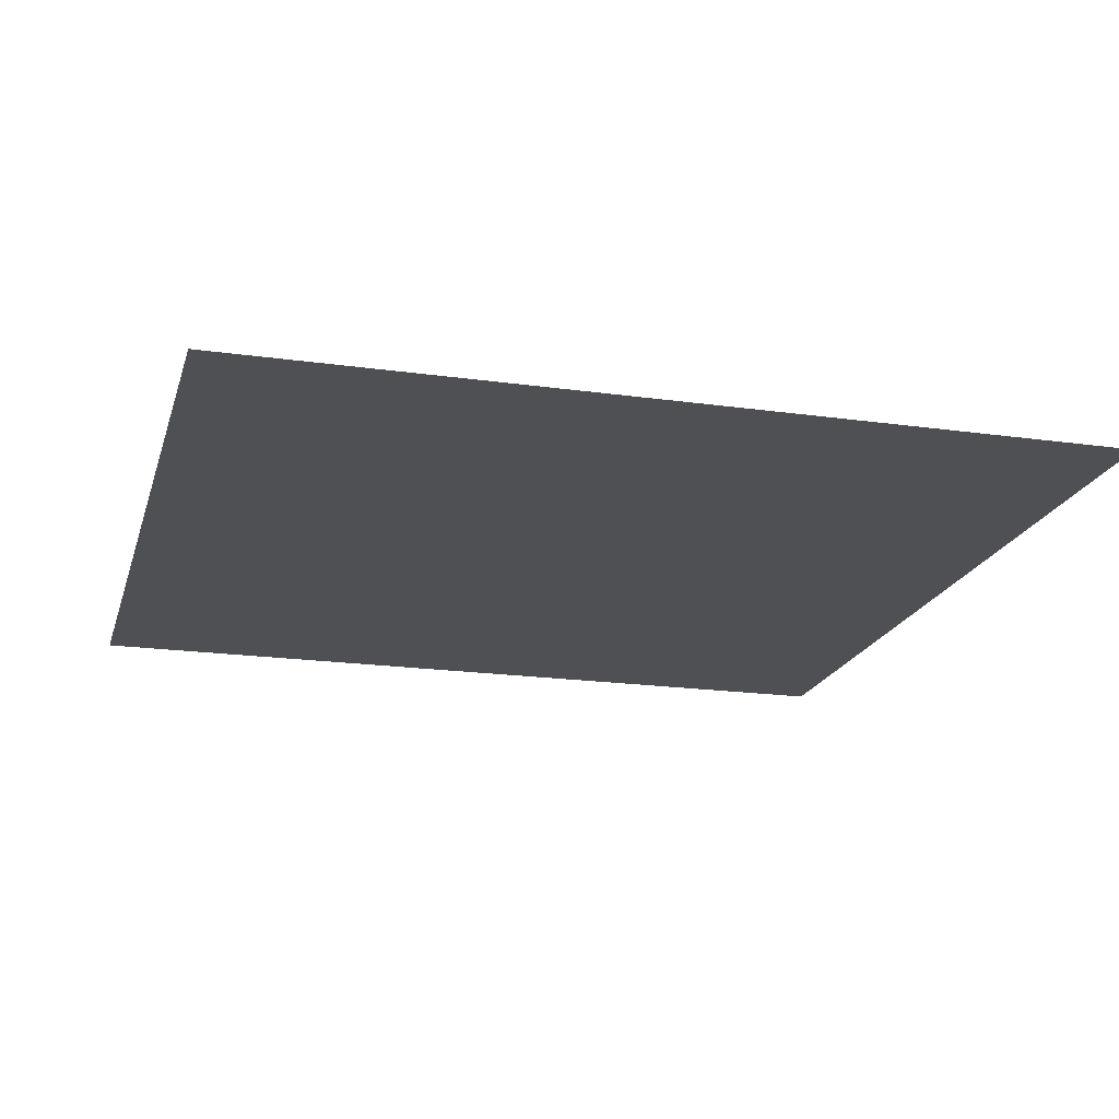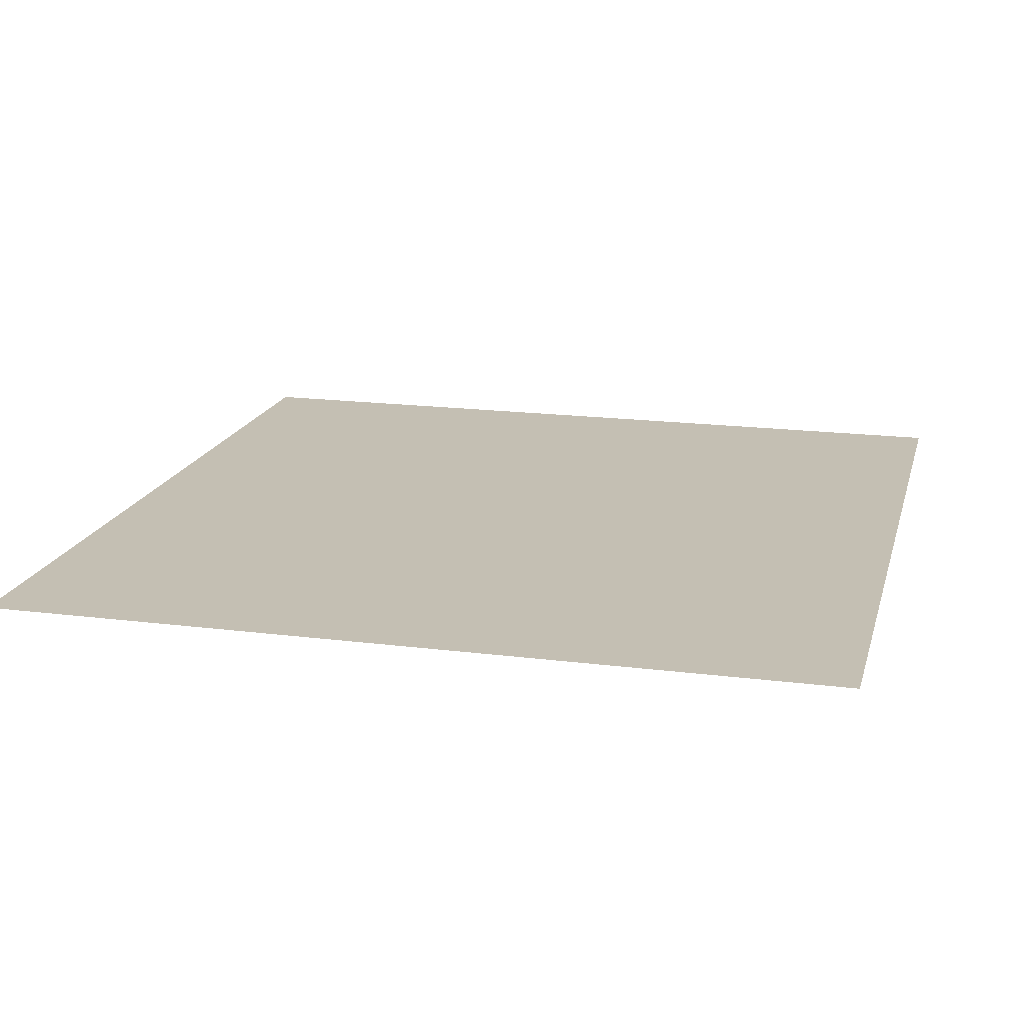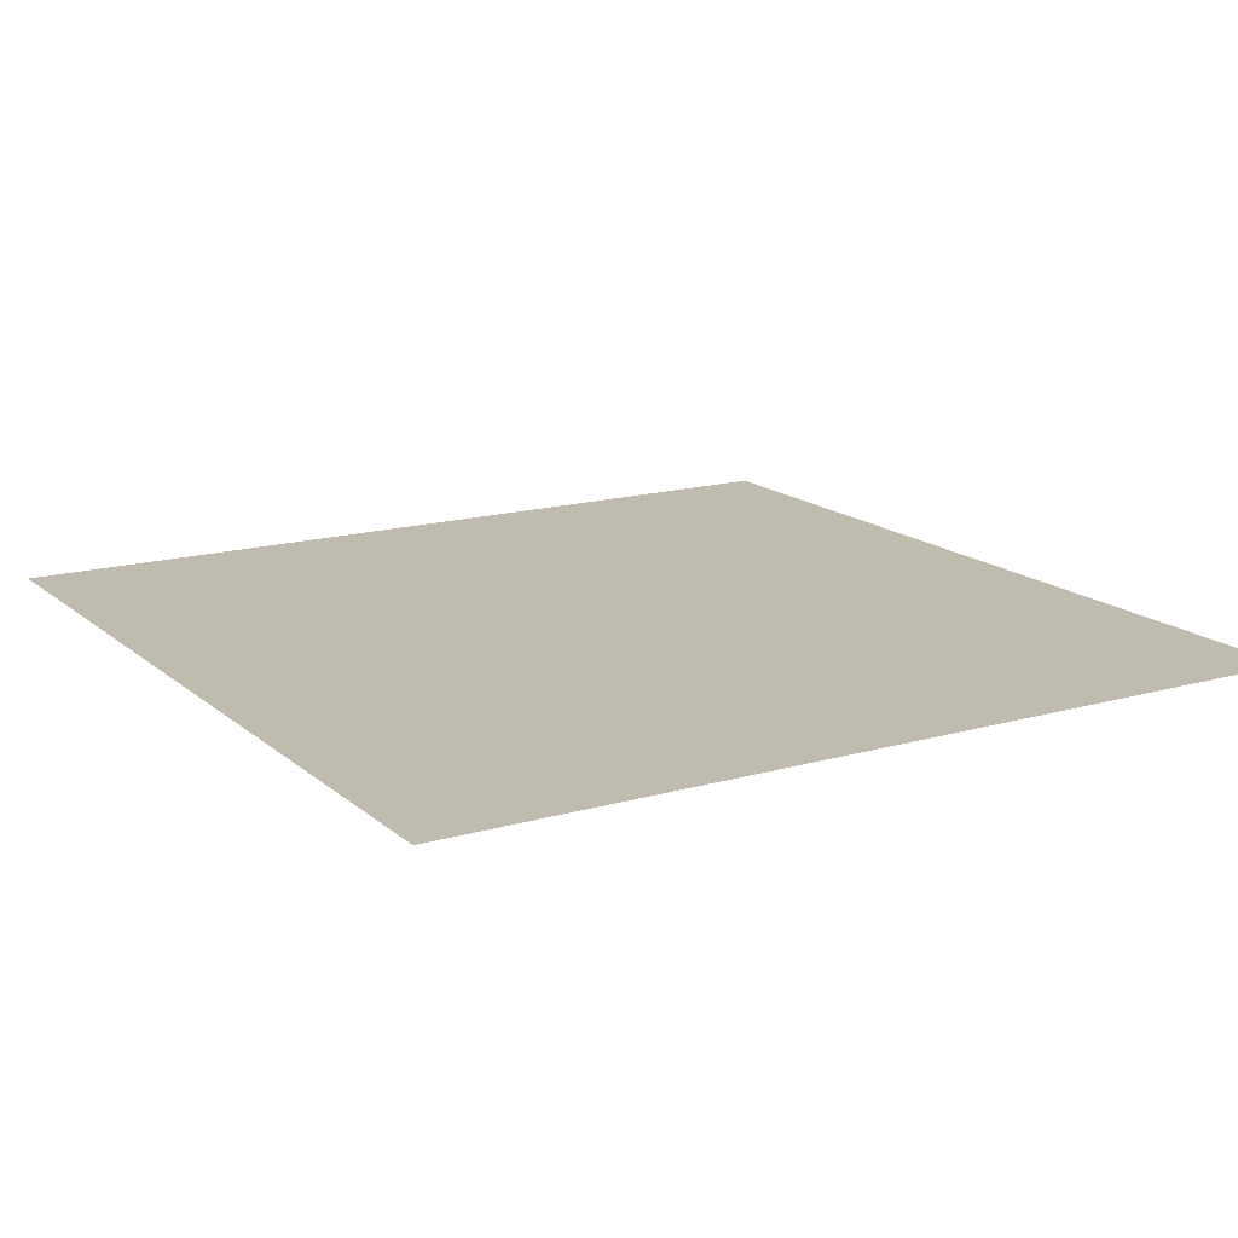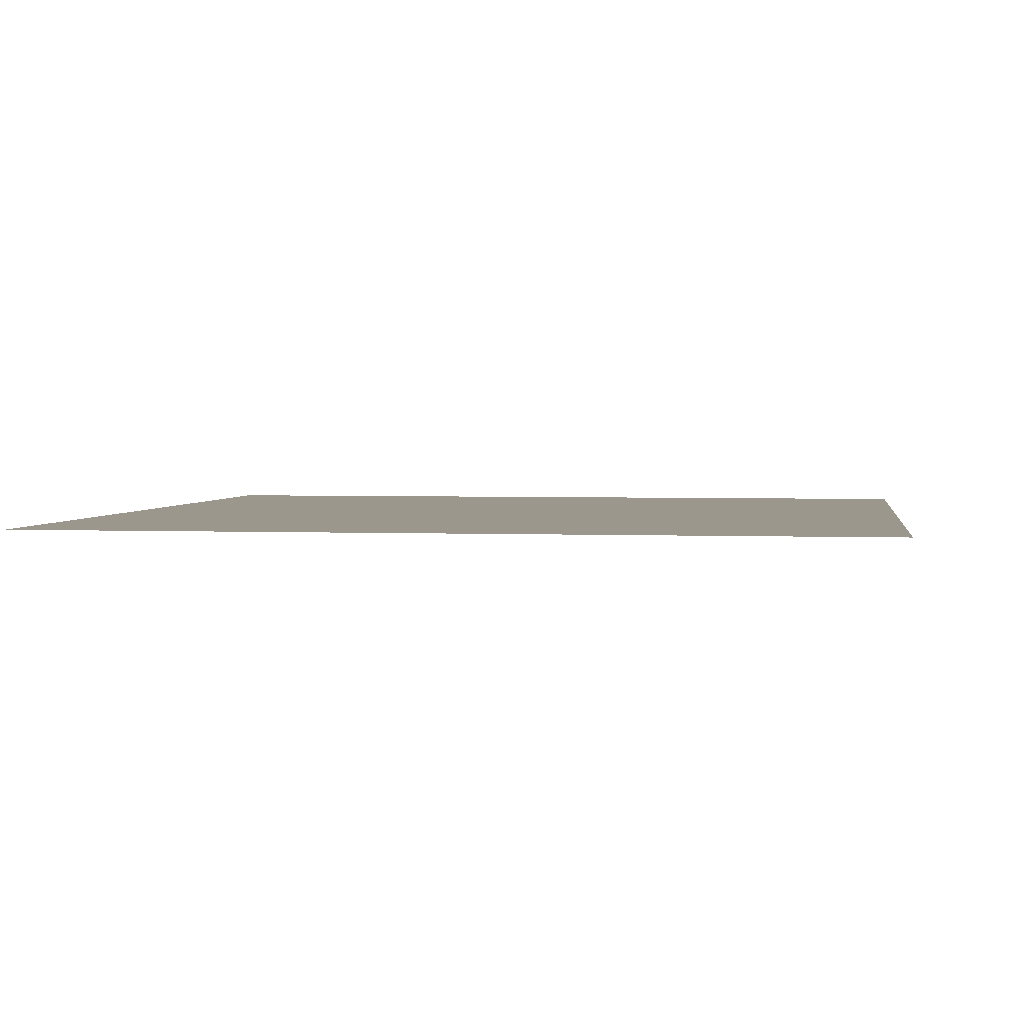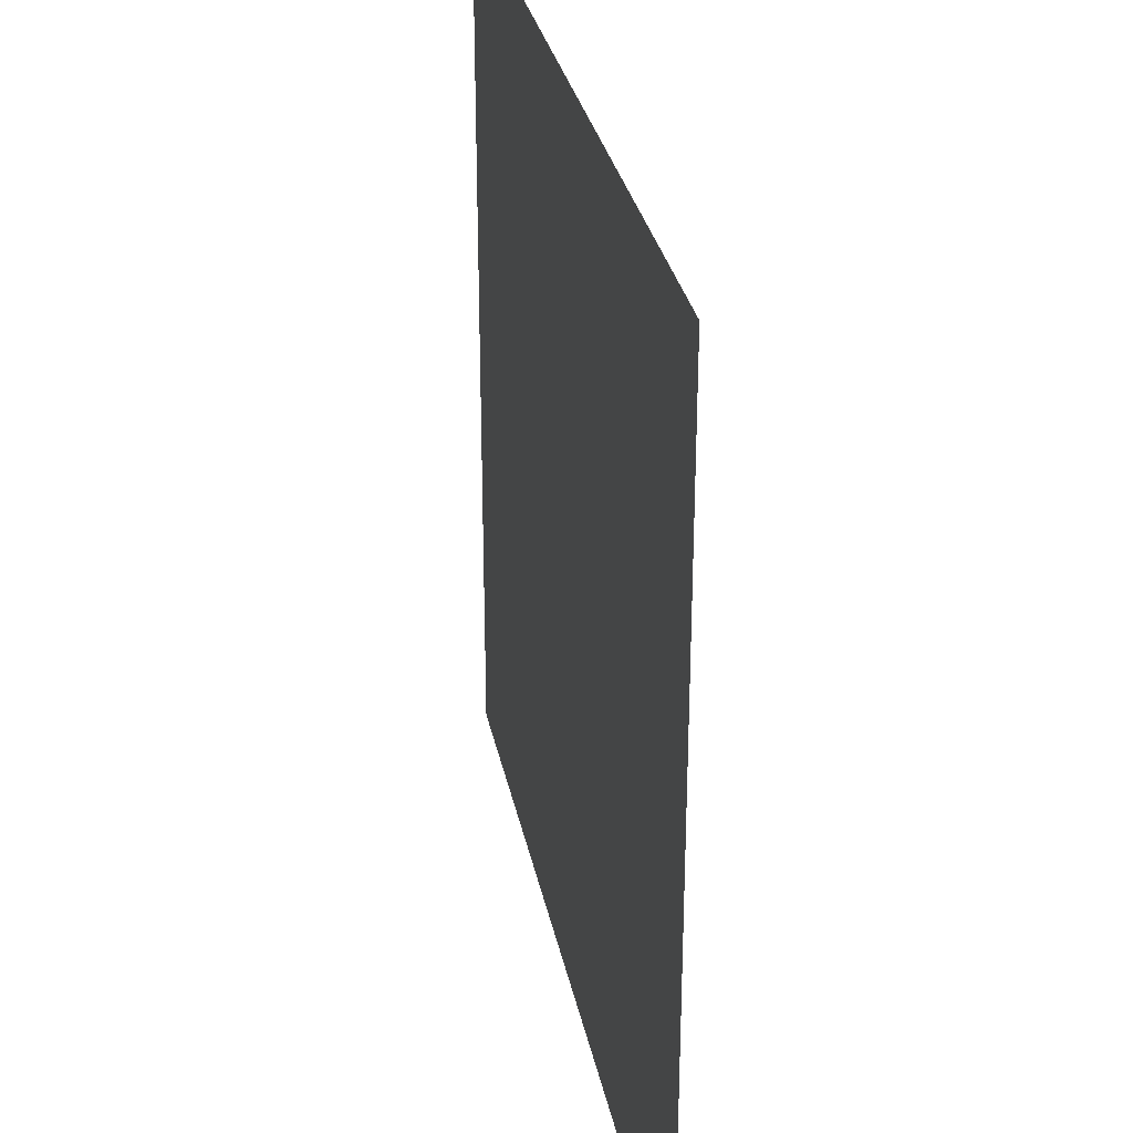
<metadata>
{"format":"obj","ext":"obj","renderer":"f3d","projection":"perspective","resolution":1024,"background":"white","views":[{"elev":-19.2,"azim":-104.9,"up":"+Y"},{"elev":17.7,"azim":14.1,"up":"+Y"},{"elev":15.9,"azim":-121.0,"up":"+Y"},{"elev":2.7,"azim":98.5,"up":"+Y"},{"elev":30.7,"azim":78.8,"up":"+Z"}]}
</metadata>
<code>
g floor_crack_S2
v 0.5035 -6.196e-08 -0.5035
v 0.5035 -1.5e-07 0.5035
v -0.5035 -1.5e-07 0.5035
v -0.5035 -6.196e-08 -0.5035
g floor_crack_S2_0
f 3 2 1
f 4 3 1

</code>
